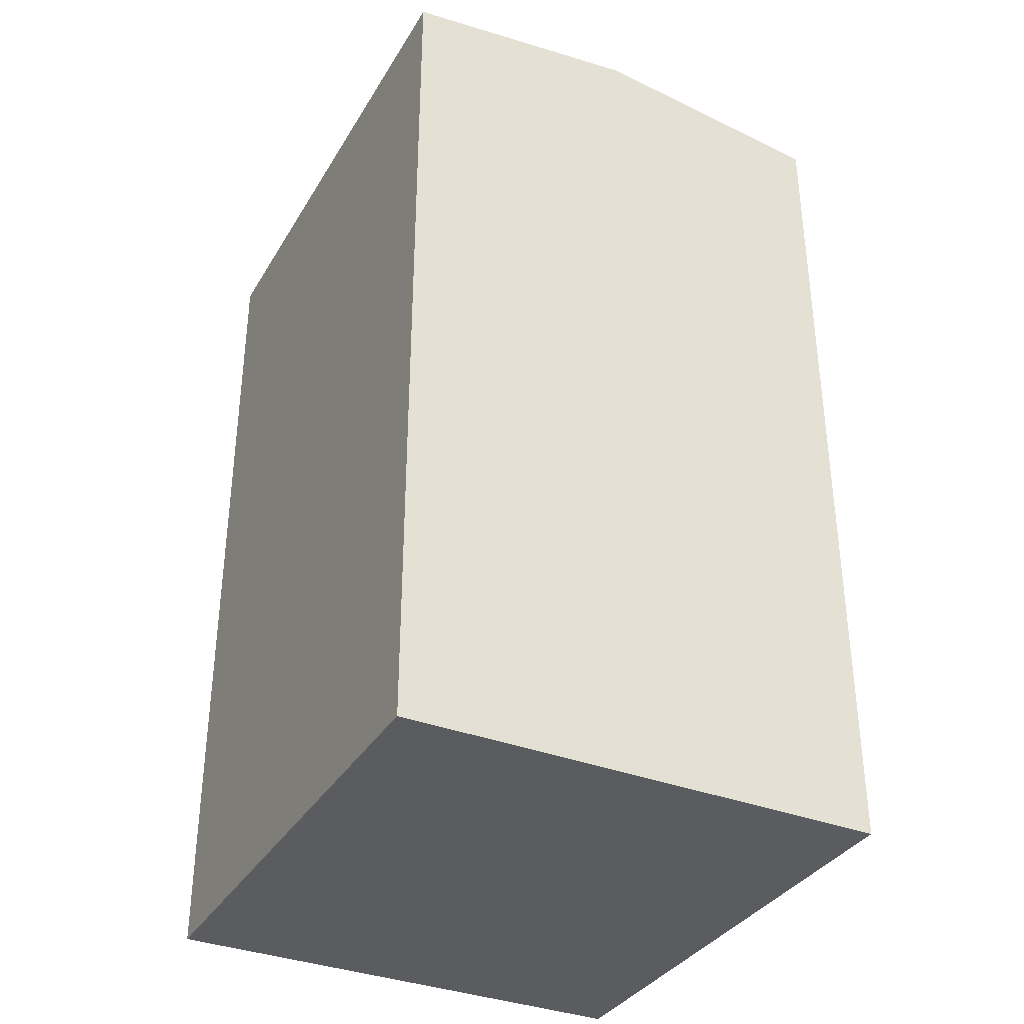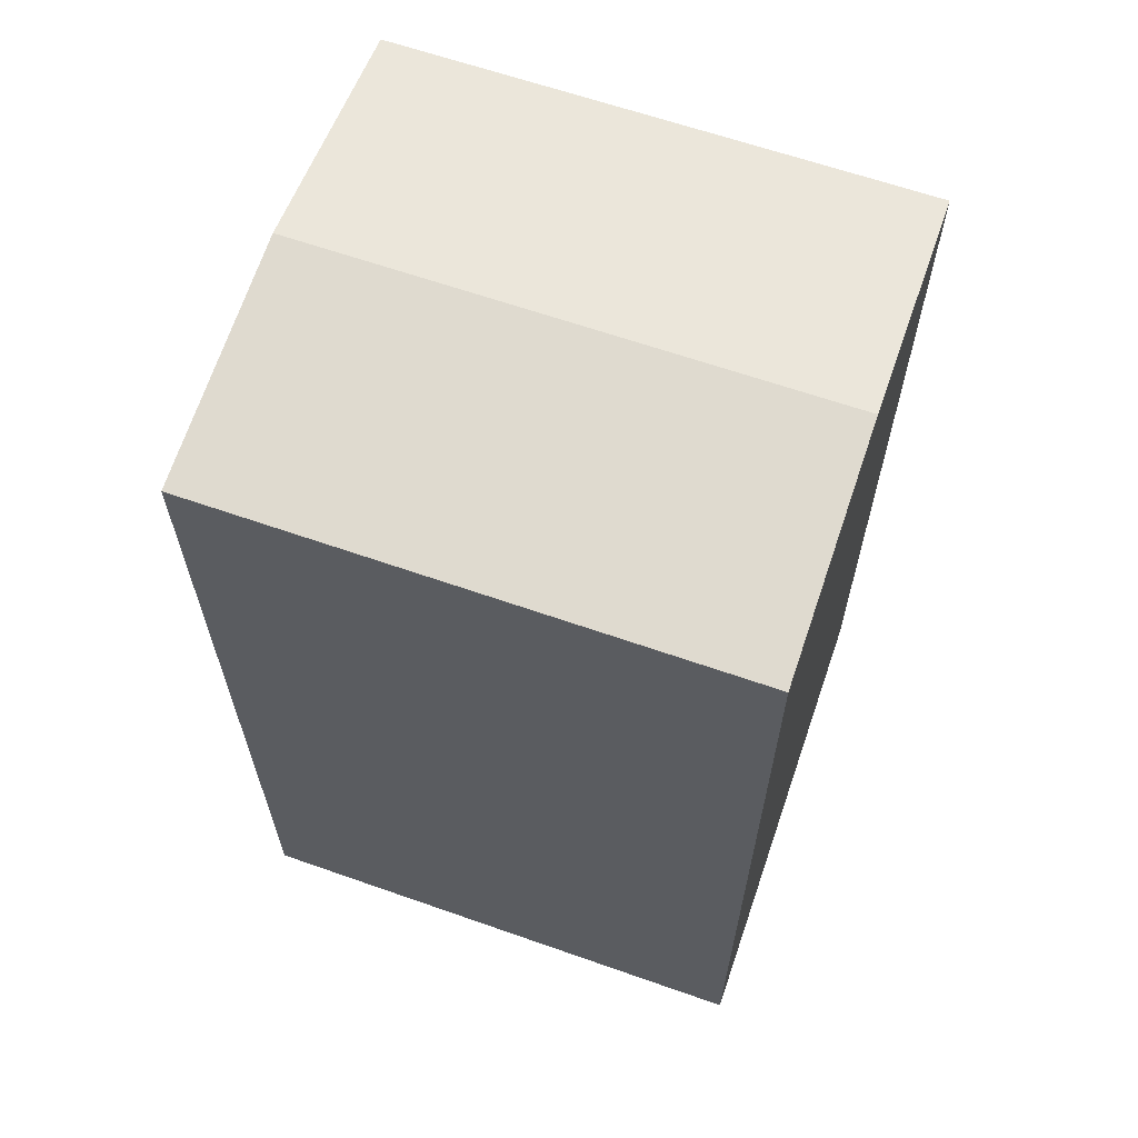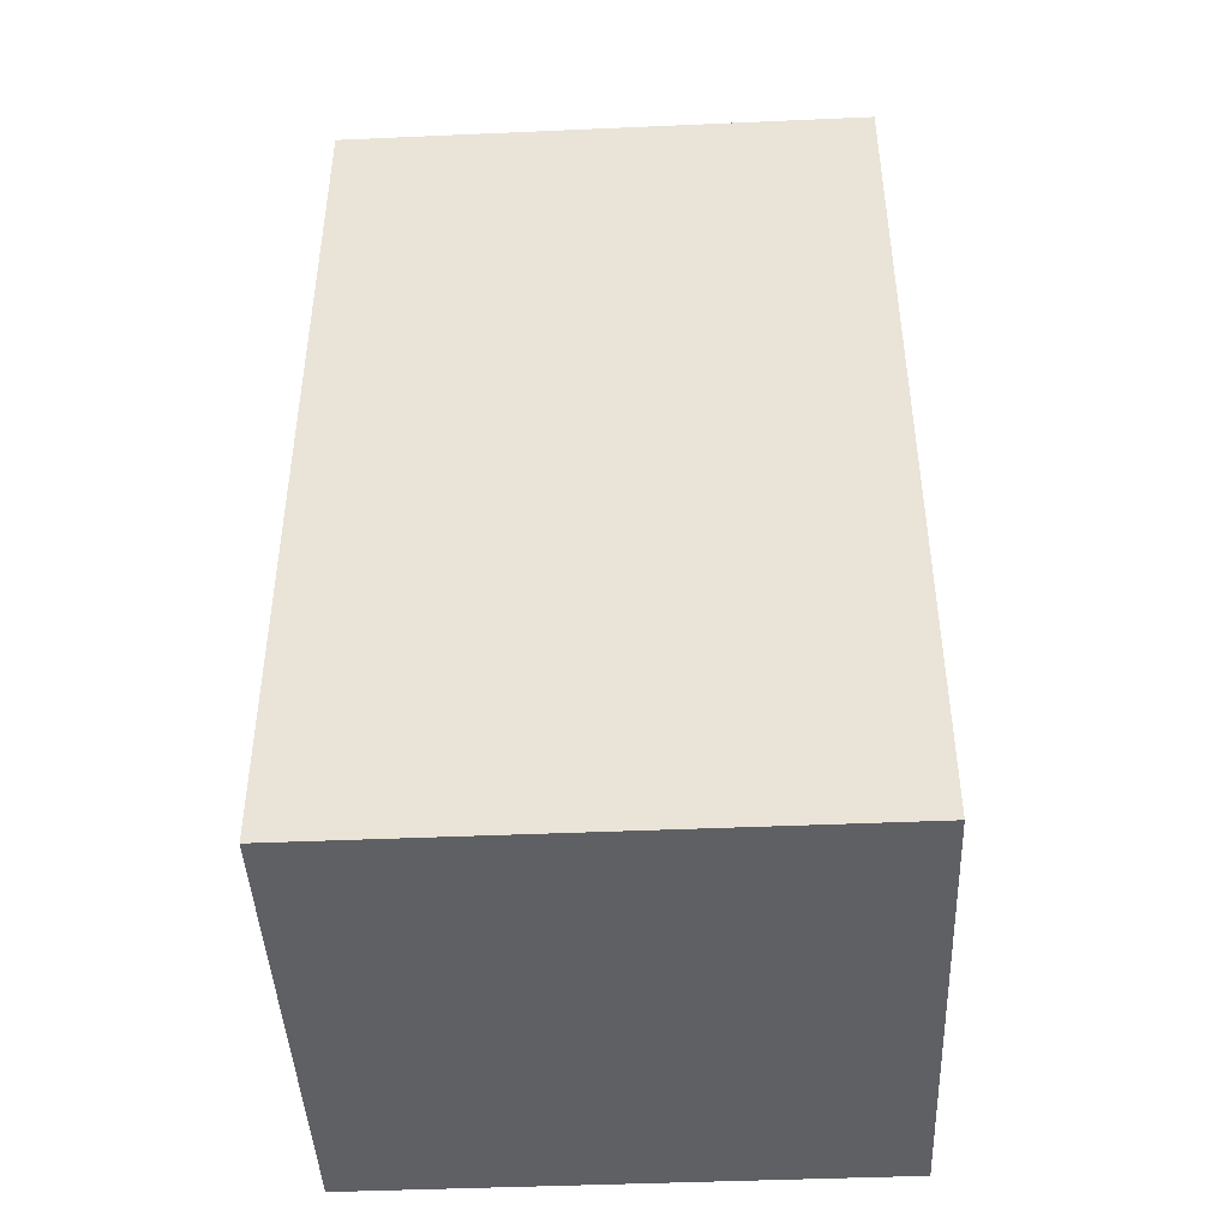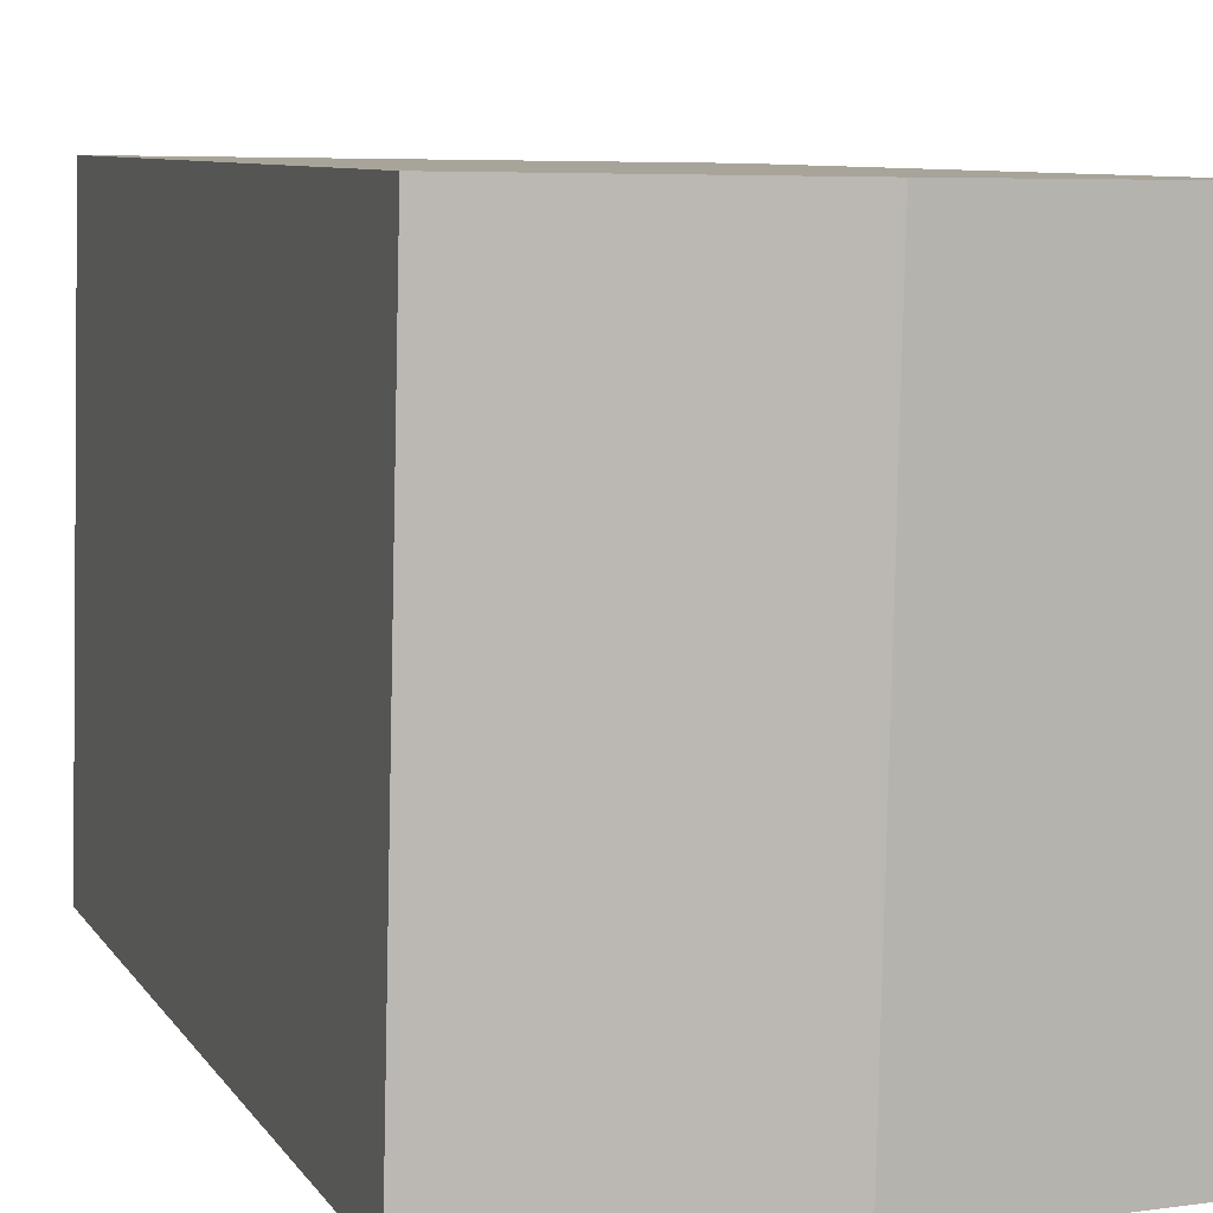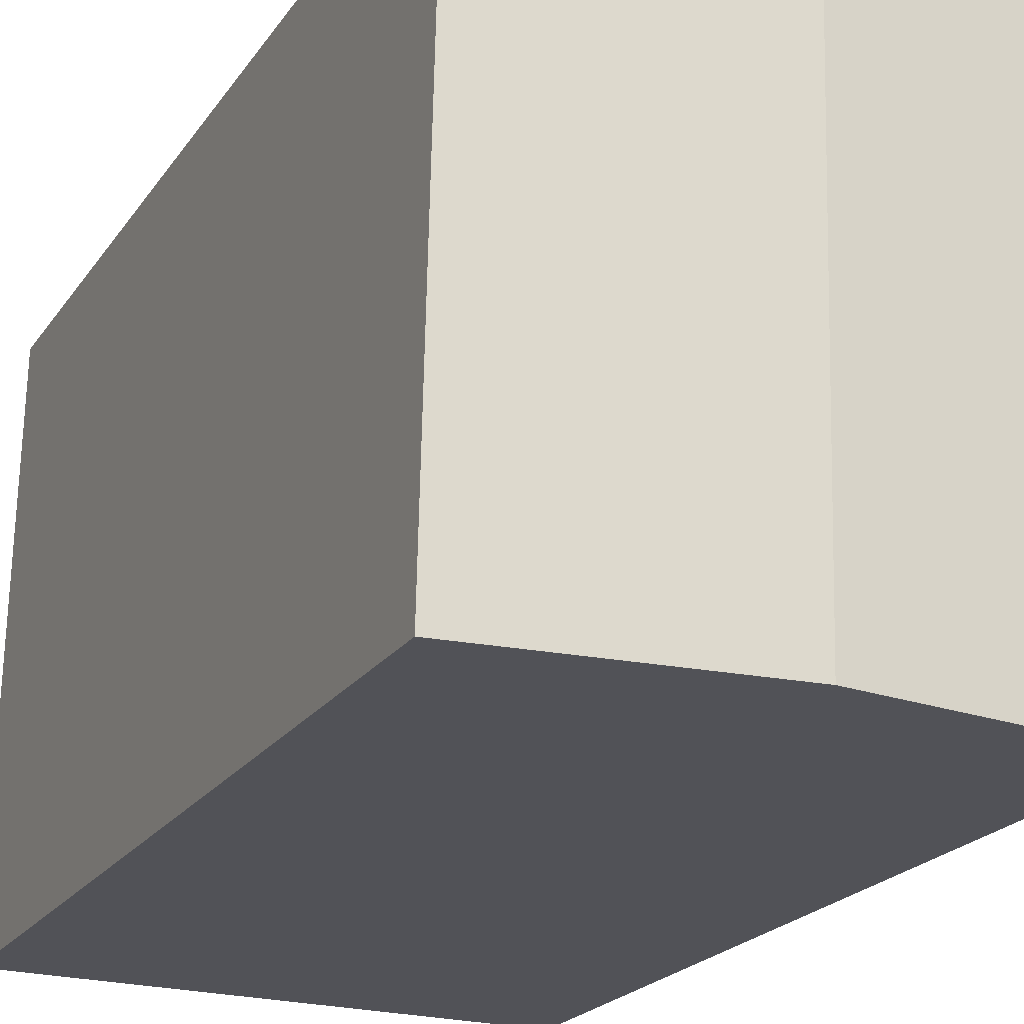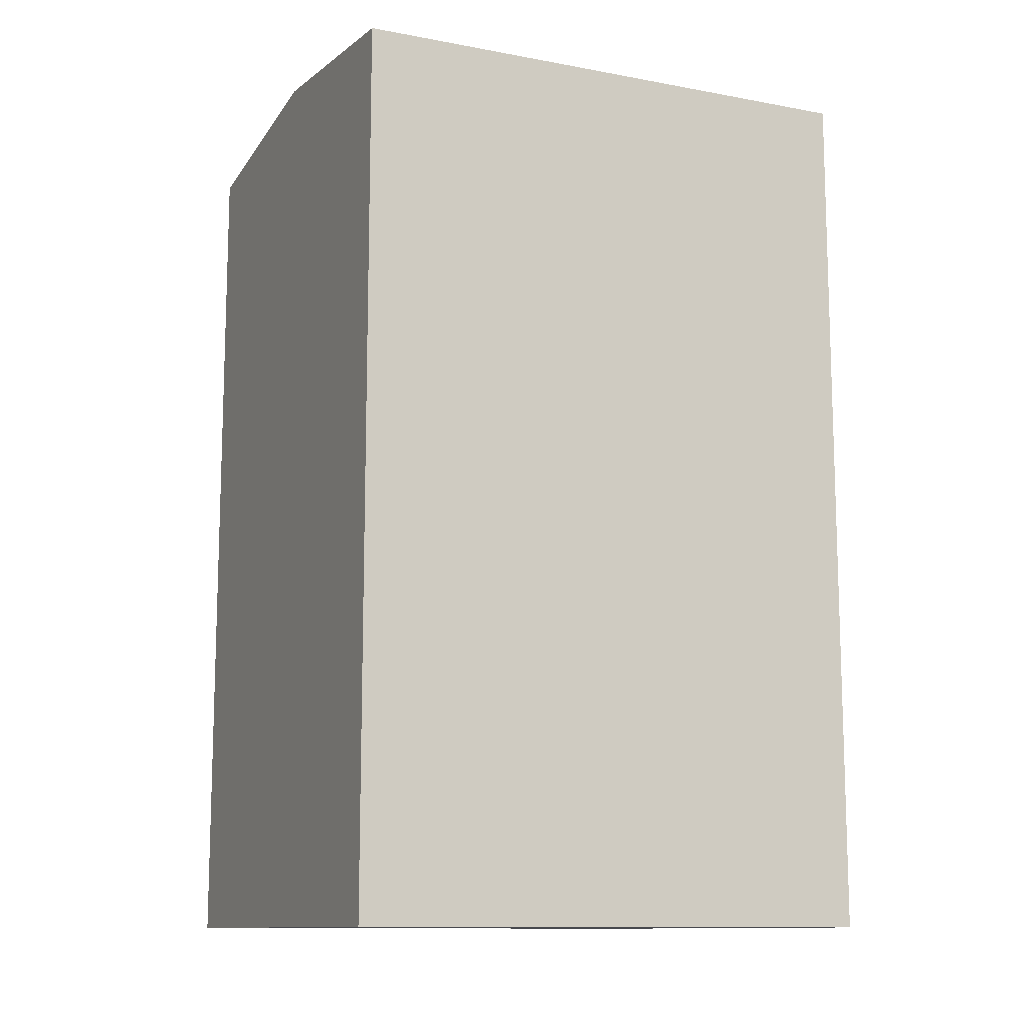
<metadata>
{"format":"obj","ext":"obj","renderer":"f3d","projection":"perspective","resolution":1024,"background":"white","views":[{"elev":-35.0,"azim":-28.3,"up":"+Y"},{"elev":63.4,"azim":-71.8,"up":"+Y"},{"elev":-43.9,"azim":-88.4,"up":"+Y"},{"elev":7.4,"azim":162.2,"up":"+Z"},{"elev":-21.0,"azim":155.6,"up":"+Z"},{"elev":-11.8,"azim":64.6,"up":"+Y"}]}
</metadata>
<code>
v  0.3099 22 -13.21
v  6.114 22.73 0.0903
v  6.423 22.73 -13.12
v  0.0004682 22 -0.0006962
v  12.23 22 0.1814
v  12.54 22 -13.03
v  6.113 -5.574e-18 0.09102
v  12.54 7.979e-16 -13.03
v  12.23 -1.115e-17 0.182
v  0 0 0
v  6.423 8.035e-16 -13.12
v  0.3094 8.091e-16 -13.21
g defaultobject
f 1 2 3
f 2 1 4
f 3 5 6
f 5 3 2
f 7 8 9
f 8 7 10
f 8 10 11
f 11 10 12
f 5 7 9
f 7 5 10
f 10 5 4
f 4 5 2
f 1 11 12
f 11 1 8
f 8 1 6
f 6 1 3
f 4 12 10
f 12 4 1
f 8 5 9
f 5 8 6

</code>
